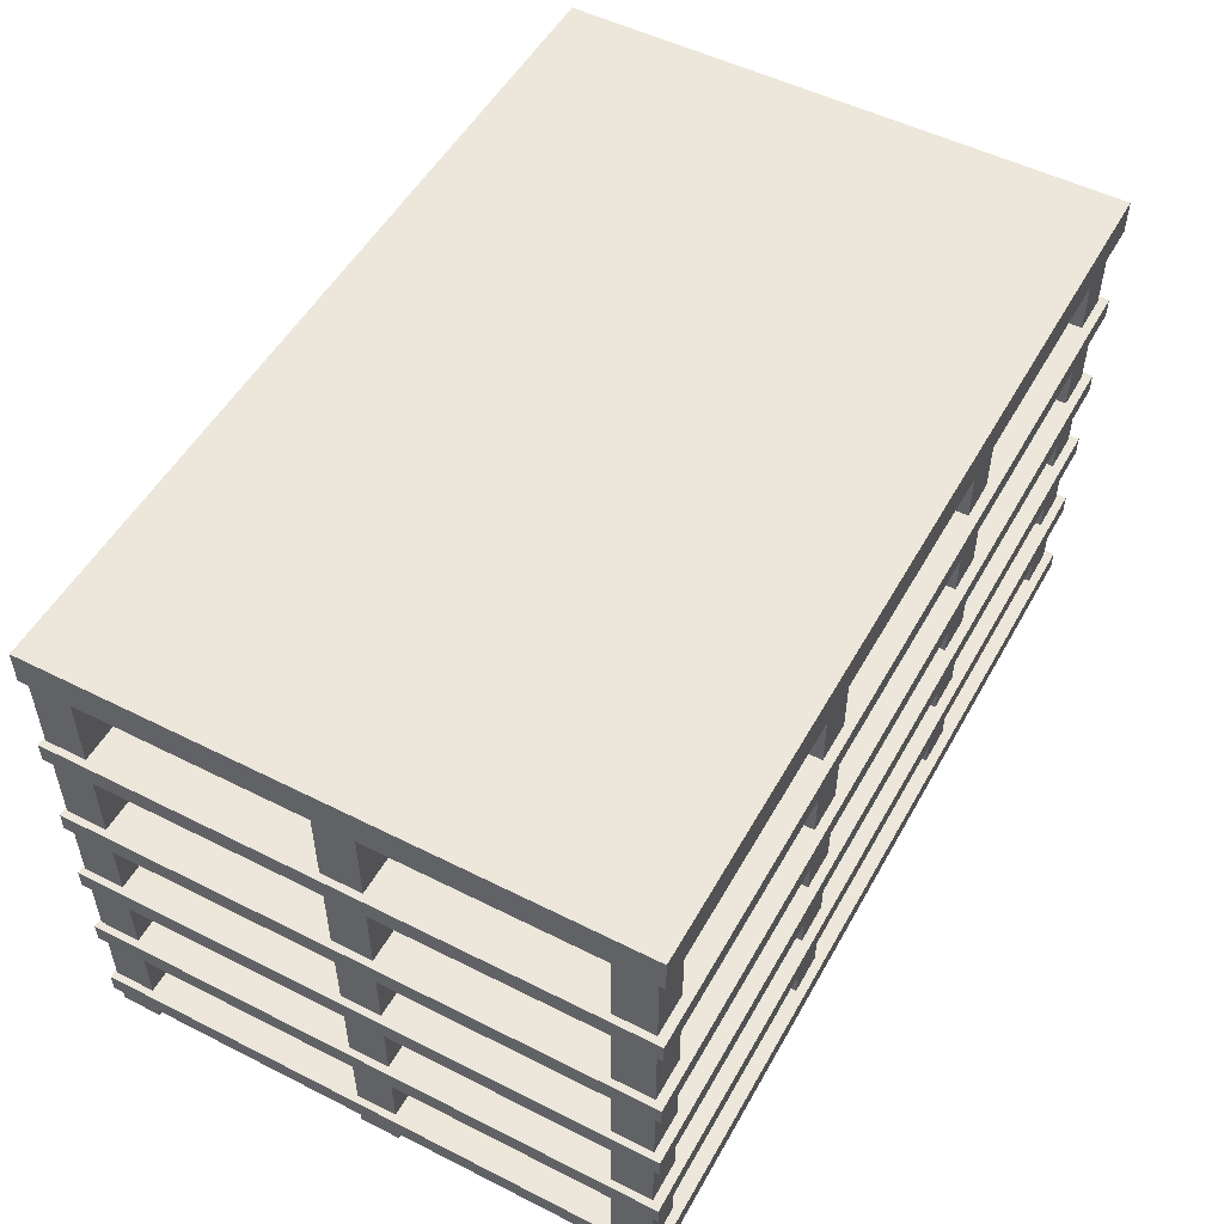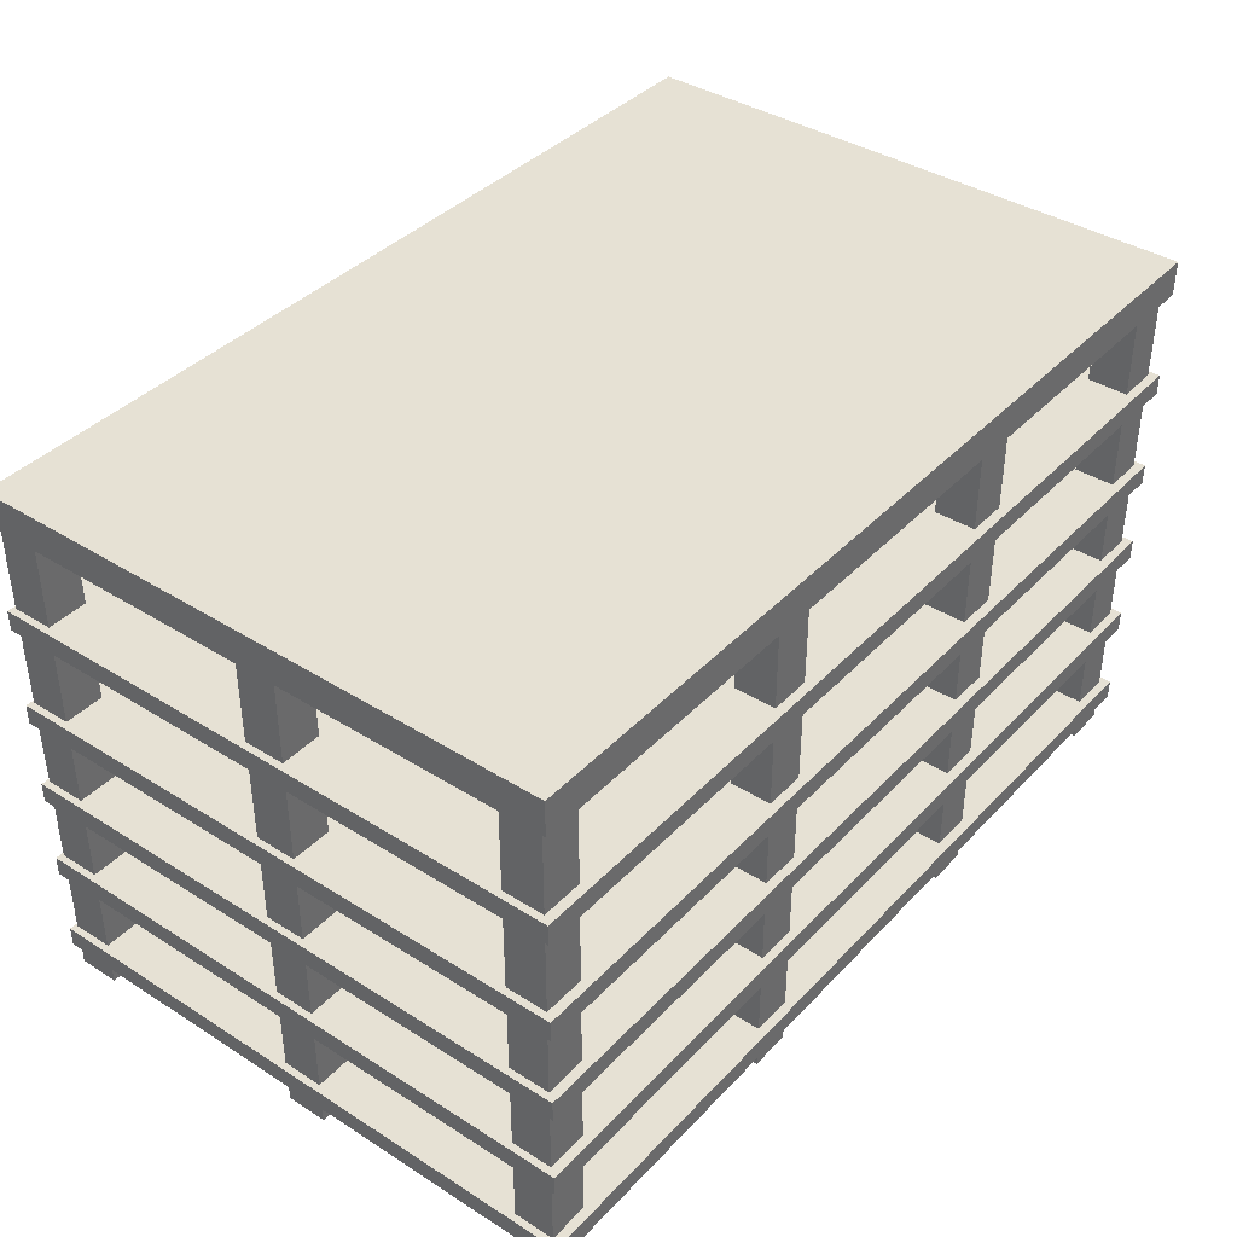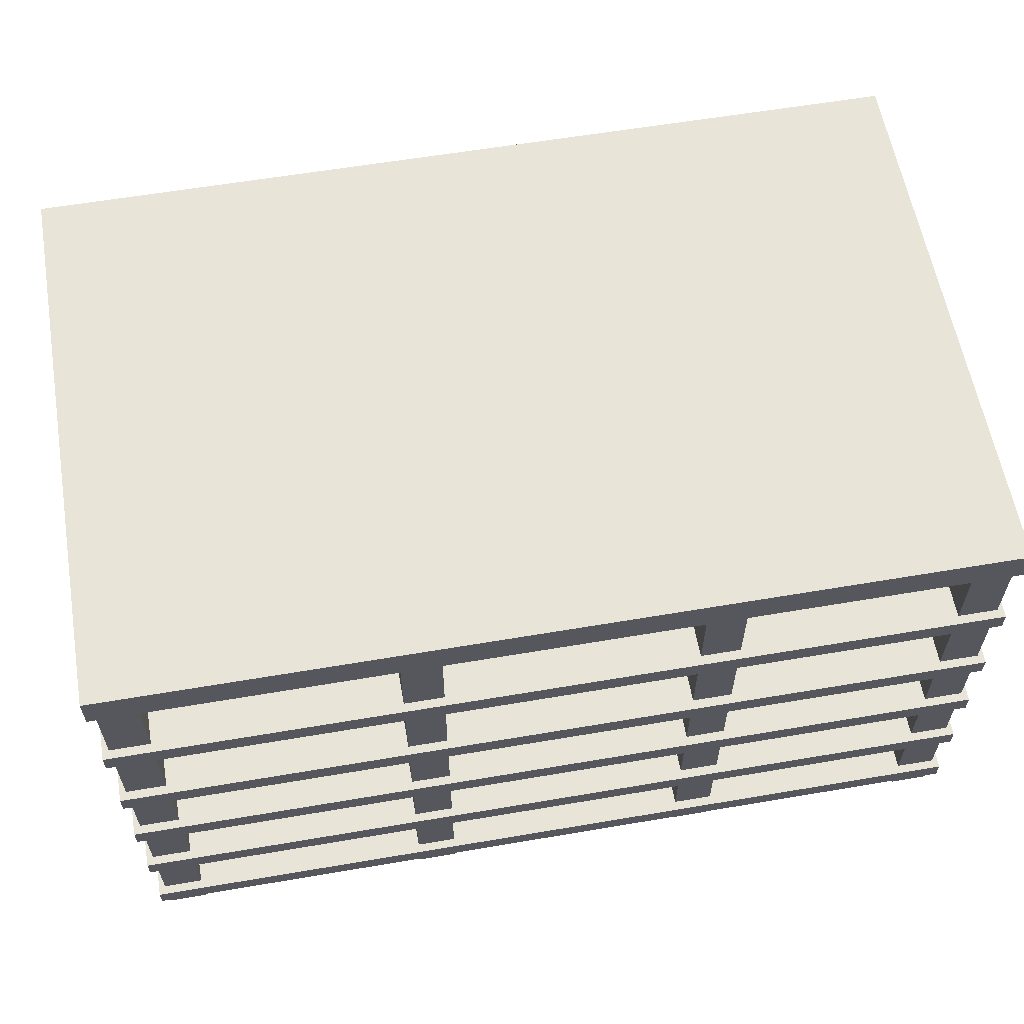
<metadata>
{"format":"obj","ext":"obj","renderer":"f3d","projection":"perspective","resolution":1024,"background":"white","views":[{"elev":51.9,"azim":-61.4,"up":"+Y"},{"elev":39.3,"azim":-51.8,"up":"+Y"},{"elev":59.9,"azim":-9.9,"up":"+Y"}]}
</metadata>
<code>
o 立方体.001_立方体.003
v -1.01 4.583 -7.953
v -1.01 4.98 -7.953
v -1.01 4.583 -9.953
v -1.01 4.98 -9.953
v 7.34 4.583 -7.953
v 7.34 4.98 -7.953
v 7.34 4.583 -9.953
v 7.34 4.98 -9.953
f 6 7 8
f 2 5 6
f 5 3 7
f 2 8 4
f 4 1 2
f 8 3 4
f 6 5 7
f 2 1 5
f 5 1 3
f 2 6 8
f 4 3 1
f 8 7 3
o 立方体.002_立方体.006
v 7.254 9.347 7.906
v 7.254 9.744 7.906
v 7.254 9.347 9.906
v 7.254 9.744 9.906
v -1.096 9.347 7.906
v -1.096 9.744 7.906
v -1.096 9.347 9.906
v -1.096 9.744 9.906
f 14 15 16
f 10 13 14
f 13 11 15
f 10 16 12
f 12 9 10
f 16 11 12
f 14 13 15
f 10 9 13
f 13 9 11
f 10 14 16
f 12 11 9
f 16 15 11
o 立方体.006_立方体.010
v -1.01 14.05 -7.953
v -1.01 14.45 -7.953
v -1.01 14.05 -9.953
v -1.01 14.45 -9.953
v 7.34 14.05 -7.953
v 7.34 14.45 -7.953
v 7.34 14.05 -9.953
v 7.34 14.45 -9.953
f 22 23 24
f 18 21 22
f 21 19 23
f 18 24 20
f 20 17 18
f 24 19 20
f 22 21 23
f 18 17 21
f 21 17 19
f 18 22 24
f 20 19 17
f 24 23 19
o 立方体.005_立方体.009
v 7.254 18.82 7.906
v 7.254 19.21 7.906
v 7.254 18.82 9.906
v 7.254 19.21 9.906
v -1.096 18.82 7.906
v -1.096 19.21 7.906
v -1.096 18.82 9.906
v -1.096 19.21 9.906
f 30 31 32
f 26 29 30
f 29 27 31
f 26 32 28
f 28 25 26
f 32 27 28
f 30 29 31
f 26 25 29
f 29 25 27
f 26 30 32
f 28 27 25
f 32 31 27
o 立方体.015_立方体.019
v 7.245 -0.1886 -7.991
v 7.245 0.1886 -7.991
v 7.245 4.62 7.897
v 7.245 4.997 7.897
v 5.245 -0.1886 -7.991
v 5.245 0.1886 -7.991
v 5.245 4.62 7.897
v 5.245 4.997 7.897
v -1 -0.1886 7.944
v -1 0.1886 7.944
v -1 4.62 -7.944
v -1 4.997 -7.944
v 1 -0.1886 7.944
v 1 0.1886 7.944
v 1 4.62 -7.944
v 1 4.997 -7.944
v 7.245 4.575 -7.991
v 7.245 4.952 -7.991
v 7.245 9.383 7.897
v 7.245 9.76 7.897
v 5.245 4.575 -7.991
v 5.245 4.952 -7.991
v 5.245 9.383 7.897
v 5.245 9.76 7.897
v -1 9.282 7.944
v -1 9.659 7.944
v -1 14.09 -7.944
v -1 14.47 -7.944
v 1 9.282 7.944
v 1 9.659 7.944
v 1 14.09 -7.944
v 1 14.47 -7.944
v 7.245 14.05 -7.991
v 7.245 14.42 -7.991
v 7.245 18.85 7.897
v 7.245 19.23 7.897
v 5.245 14.05 -7.991
v 5.245 14.42 -7.991
v 5.245 18.85 7.897
v 5.245 19.23 7.897
v -1 4.575 7.944
v -1 4.952 7.944
v -1 9.383 -7.944
v -1 9.76 -7.944
v 1 4.575 7.944
v 1 4.952 7.944
v 1 9.383 -7.944
v 1 9.76 -7.944
v -1 14.05 7.944
v -1 14.42 7.944
v -1 18.85 -7.944
v -1 19.23 -7.944
v 1 14.05 7.944
v 1 14.42 7.944
v 1 18.85 -7.944
v 1 19.23 -7.944
v 7.245 9.282 -7.991
v 7.245 9.659 -7.991
v 7.245 14.09 7.897
v 7.245 14.47 7.897
v 5.245 9.282 -7.991
v 5.245 9.659 -7.991
v 5.245 14.09 7.897
v 5.245 14.47 7.897
f 34 35 33
f 34 37 38
f 39 38 37
f 37 35 39
f 34 40 36
f 48 43 44
f 42 43 41
f 42 45 46
f 47 46 45
f 93 91 95
f 72 66 70
f 45 43 47
f 50 51 49
f 50 53 54
f 55 54 53
f 96 91 92
f 42 48 44
f 85 83 87
f 58 59 57
f 58 61 62
f 63 62 61
f 88 83 84
f 52 54 56
f 61 59 63
f 66 67 65
f 66 69 70
f 71 70 69
f 77 75 79
f 58 64 60
f 74 75 73
f 90 96 92
f 79 78 77
f 80 75 76
f 74 77 78
f 72 67 68
f 82 83 81
f 74 80 76
f 87 86 85
f 64 59 60
f 82 88 84
f 53 51 55
f 90 91 89
f 82 85 86
f 95 94 93
f 56 51 52
f 90 93 94
f 69 67 71
f 34 36 35
f 39 40 38
f 42 44 43
f 47 48 46
f 50 52 51
f 55 56 54
f 58 60 59
f 63 64 62
f 66 68 67
f 71 72 70
f 74 76 75
f 79 80 78
f 82 84 83
f 87 88 86
f 90 92 91
f 95 96 94
f 40 35 36
f 34 33 37
f 37 33 35
f 34 38 40
f 48 47 43
f 42 41 45
f 93 89 91
f 72 68 66
f 45 41 43
f 50 49 53
f 96 95 91
f 42 46 48
f 85 81 83
f 58 57 61
f 88 87 83
f 52 50 54
f 61 57 59
f 66 65 69
f 77 73 75
f 58 62 64
f 90 94 96
f 80 79 75
f 74 73 77
f 72 71 67
f 74 78 80
f 64 63 59
f 82 86 88
f 53 49 51
f 82 81 85
f 56 55 51
f 90 89 93
f 69 65 67
f 40 39 35
o 立方体.014_立方体.018
v 7.254 4.583 7.906
v 7.254 4.98 7.906
v 7.254 4.583 9.906
v 7.254 4.98 9.906
v -1.096 4.583 7.906
v -1.096 4.98 7.906
v -1.096 4.583 9.906
v -1.096 4.98 9.906
f 102 103 104
f 98 101 102
f 101 99 103
f 98 104 100
f 100 97 98
f 104 99 100
f 102 101 103
f 98 97 101
f 101 97 99
f 98 102 104
f 100 99 97
f 104 103 99
o 立方体.013_立方体.017
v -1.01 9.347 -7.953
v -1.01 9.744 -7.953
v -1.01 9.347 -9.953
v -1.01 9.744 -9.953
v 7.34 9.347 -7.953
v 7.34 9.744 -7.953
v 7.34 9.347 -9.953
v 7.34 9.744 -9.953
f 110 111 112
f 106 109 110
f 109 107 111
f 106 112 108
f 108 105 106
f 112 107 108
f 110 109 111
f 106 105 109
f 109 105 107
f 106 110 112
f 108 107 105
f 112 111 107
o 立方体.010_立方体.014
v -1.01 18.82 -7.953
v -1.01 19.21 -7.953
v -1.01 18.82 -9.953
v -1.01 19.21 -9.953
v 7.34 18.82 -7.953
v 7.34 19.21 -7.953
v 7.34 18.82 -9.953
v 7.34 19.21 -9.953
f 118 119 120
f 114 117 118
f 117 115 119
f 114 120 116
f 116 113 114
f 120 115 116
f 118 117 119
f 114 113 117
f 117 113 115
f 114 118 120
f 116 115 113
f 120 119 115
o 立方体.009_立方体.013
v 7.254 14.05 7.906
v 7.254 14.45 7.906
v 7.254 14.05 9.906
v 7.254 14.45 9.906
v -1.096 14.05 7.906
v -1.096 14.45 7.906
v -1.096 14.05 9.906
v -1.096 14.45 9.906
f 126 127 128
f 122 125 126
f 125 123 127
f 122 128 124
f 124 121 122
f 128 123 124
f 126 125 127
f 122 121 125
f 125 121 123
f 122 126 128
f 124 123 121
f 128 127 123
o 立方体.017_立方体.021
v 5.964 -2.123 -8.6
v 5.964 24.35 -8.6
v 5.964 -2.123 -9.756
v 5.964 24.35 -9.756
v 7.121 -2.123 -8.6
v 7.121 24.35 -8.6
v 7.121 -2.123 -9.756
v 7.121 24.35 -9.756
f 134 135 136
f 130 133 134
f 133 131 135
f 130 136 132
f 132 129 130
f 136 131 132
f 134 133 135
f 130 129 133
f 133 129 131
f 130 134 136
f 132 131 129
f 136 135 131
o 立方体.020_立方体.024
v -39.45 26.3 15.08
v -39.45 24.48 15.08
v -39.45 26.3 -15.08
v -39.45 24.48 -15.08
v 7.397 26.3 15.08
v 7.397 24.48 15.08
v 7.397 26.3 -15.08
v 7.397 24.48 -15.08
f 142 144 143
f 138 142 141
f 141 143 139
f 138 140 144
f 140 138 137
f 144 140 139
f 142 143 141
f 138 141 137
f 141 139 137
f 138 144 142
f 140 137 139
f 144 139 143
o 立方体.021_立方体.025
v -39.45 14.49 15.08
v -39.45 13.44 15.08
v -39.45 14.49 -15.08
v -39.45 13.44 -15.08
v 7.397 14.49 15.08
v 7.397 13.44 15.08
v 7.397 14.49 -15.08
v 7.397 13.44 -15.08
v -39.45 14.49 8.246
v -39.45 13.44 8.246
v 7.397 14.49 8.246
v 7.397 13.44 8.246
v -39.45 13.44 8.246
v -0.8791 14.49 8.246
v -39.45 14.49 8.246
v -0.8791 13.44 8.246
v -39.45 13.44 -8.413
v 7.397 14.49 -8.413
v -39.45 14.49 -8.413
v 7.397 13.44 -8.413
v -39.45 14.49 -8.413
v -0.8791 13.44 -8.413
v -39.45 13.44 -8.413
v -0.8791 14.49 -8.413
f 152 148 147
f 150 156 155
f 146 150 149
f 149 155 153
f 146 154 156
f 156 160 158
f 160 156 154
f 159 153 155
f 154 146 145
f 160 166 168
f 158 168 165
f 157 167 166
f 161 148 152
f 153 159 157
f 162 151 147
f 164 152 151
f 167 157 159
f 165 163 161
f 166 164 162
f 164 166 167
f 163 165 168
f 160 154 157
f 159 155 158
f 153 157 154
f 165 161 167
f 164 167 161
f 163 168 162
f 148 161 163
f 152 147 151
f 150 155 149
f 146 149 145
f 149 153 145
f 146 156 150
f 156 158 155
f 154 145 153
f 160 168 158
f 158 165 159
f 157 166 160
f 161 152 164
f 162 147 163
f 164 151 162
f 167 159 165
f 166 162 168
f 148 163 147
o 立方体.022_立方体.026
v -39.45 9.723 15.08
v -39.45 8.664 15.08
v -39.45 9.723 -15.08
v -39.45 8.664 -15.08
v 7.397 9.723 15.08
v 7.397 8.664 15.08
v 7.397 9.723 -15.08
v 7.397 8.664 -15.08
v -39.45 9.723 8.246
v -39.45 8.664 8.246
v 7.397 9.723 8.246
v 7.397 8.664 8.246
v -39.45 8.664 8.246
v -0.8791 9.723 8.246
v -39.45 9.723 8.246
v -0.8791 8.664 8.246
v -39.45 8.664 -8.413
v 7.397 9.723 -8.413
v -39.45 9.723 -8.413
v 7.397 8.664 -8.413
v -39.45 9.723 -8.413
v -0.8791 8.664 -8.413
v -39.45 8.664 -8.413
v -0.8791 9.723 -8.413
f 176 172 171
f 174 180 179
f 170 174 173
f 173 179 177
f 170 178 180
f 180 184 182
f 184 180 178
f 183 177 179
f 178 170 169
f 184 190 192
f 182 192 189
f 181 191 190
f 185 172 176
f 177 183 181
f 186 175 171
f 188 176 175
f 191 181 183
f 189 187 185
f 190 188 186
f 188 190 191
f 187 189 192
f 184 178 181
f 183 179 182
f 177 181 178
f 189 185 191
f 188 191 185
f 187 192 186
f 172 185 187
f 176 171 175
f 174 179 173
f 170 173 169
f 173 177 169
f 170 180 174
f 180 182 179
f 178 169 177
f 184 192 182
f 182 189 183
f 181 190 184
f 185 176 188
f 186 171 187
f 188 175 186
f 191 183 189
f 190 186 192
f 172 187 171
o 立方体.023_立方体.027
v -39.45 4.996 15.08
v -39.45 3.938 15.08
v -39.45 4.996 -15.08
v -39.45 3.938 -15.08
v 7.397 4.996 15.08
v 7.397 3.938 15.08
v 7.397 4.996 -15.08
v 7.397 3.938 -15.08
v -39.45 4.996 8.246
v -39.45 3.938 8.246
v 7.397 4.996 8.246
v 7.397 3.938 8.246
v -39.45 3.938 8.246
v -0.8791 4.996 8.246
v -39.45 4.996 8.246
v -0.8791 3.938 8.246
v -39.45 3.938 -8.413
v 7.397 4.996 -8.413
v -39.45 4.996 -8.413
v 7.397 3.938 -8.413
v -39.45 4.996 -8.413
v -0.8791 3.938 -8.413
v -39.45 3.938 -8.413
v -0.8791 4.996 -8.413
f 200 196 195
f 198 204 203
f 194 198 197
f 197 203 201
f 194 202 204
f 204 208 206
f 208 204 202
f 207 201 203
f 202 194 193
f 208 214 216
f 206 216 213
f 205 215 214
f 209 196 200
f 201 207 205
f 210 199 195
f 212 200 199
f 215 205 207
f 213 211 209
f 214 212 210
f 212 214 215
f 211 213 216
f 208 202 205
f 207 203 206
f 201 205 202
f 213 209 215
f 212 215 209
f 211 216 210
f 196 209 211
f 200 195 199
f 198 203 197
f 194 197 193
f 197 201 193
f 194 204 198
f 204 206 203
f 202 193 201
f 208 216 206
f 206 213 207
f 205 214 208
f 209 200 212
f 210 195 211
f 212 199 210
f 215 207 213
f 214 210 216
f 196 211 195
o 立方体.024_立方体.028
v -39.45 0.2405 15.08
v -39.45 -0.8178 15.08
v -39.45 0.2405 -15.08
v -39.45 -0.8178 -15.08
v 7.397 0.2405 15.08
v 7.397 -0.8178 15.08
v 7.397 0.2405 -15.08
v 7.397 -0.8178 -15.08
f 222 224 223
f 218 222 221
f 221 223 219
f 218 220 224
f 220 218 217
f 224 220 219
f 222 223 221
f 218 221 217
f 221 219 217
f 218 224 222
f 220 217 219
f 224 219 223
o 立方体.028_立方体.033
v 4.969 -2.195 -12.83
v 4.969 25.18 -12.83
v 4.969 -2.195 -14.94
v 4.969 25.18 -14.94
v 7.074 -2.195 -12.83
v 7.074 25.18 -12.83
v 7.074 -2.195 -14.94
v 7.074 25.18 -14.94
f 232 227 228
f 230 231 232
f 226 229 230
f 229 227 231
f 226 232 228
f 228 225 226
f 232 231 227
f 230 229 231
f 226 225 229
f 229 225 227
f 226 230 232
f 228 227 225
o 立方体.003_立方体.037
v -39.45 19.89 15.08
v -39.45 18.83 15.08
v -39.45 19.89 -15.08
v -39.45 18.83 -15.08
v 7.397 19.89 15.08
v 7.397 18.83 15.08
v 7.397 19.89 -15.08
v 7.397 18.83 -15.08
v -39.45 19.89 8.246
v -39.45 18.83 8.246
v 7.397 19.89 8.246
v 7.397 18.83 8.246
v -39.45 18.83 8.246
v -0.8791 19.89 8.246
v -39.45 19.89 8.246
v -0.8791 18.83 8.246
v -39.45 18.83 -8.413
v 7.397 19.89 -8.413
v -39.45 19.89 -8.413
v 7.397 18.83 -8.413
v -39.45 19.89 -8.413
v -0.8791 18.83 -8.413
v -39.45 18.83 -8.413
v -0.8791 19.89 -8.413
f 240 236 235
f 238 244 243
f 234 238 237
f 237 243 241
f 234 242 244
f 244 248 246
f 248 244 242
f 247 241 243
f 242 234 233
f 248 254 256
f 246 256 253
f 245 255 254
f 249 236 240
f 241 247 245
f 250 239 235
f 252 240 239
f 255 245 247
f 253 251 249
f 254 252 250
f 252 254 255
f 251 253 256
f 248 242 245
f 247 243 246
f 241 245 242
f 253 249 255
f 252 255 249
f 251 256 250
f 236 249 251
f 240 235 239
f 238 243 237
f 234 237 233
f 237 241 233
f 234 244 238
f 244 246 243
f 242 233 241
f 248 256 246
f 246 253 247
f 245 254 248
f 249 240 252
f 250 235 251
f 252 239 250
f 255 247 253
f 254 250 256
f 236 251 235
o 立方体.004_立方体.001
v -0.88 -1.733 -8.6
v -0.88 -1.733 -9.756
v -0.88 25.05 -8.6
v 0.2764 -1.733 -8.6
v 0.2764 -1.733 -9.756
v 0.2764 25.05 -8.6
v 0.2764 25.05 -9.756
v -0.88 25.05 -9.756
f 260 258 261
f 264 257 259
f 259 260 262
f 262 261 263
f 259 263 264
f 263 258 264
f 260 257 258
f 264 258 257
f 259 257 260
f 262 260 261
f 259 262 263
f 263 261 258
o 立方体.007_立方体.002
v -0.88 -1.733 9.636
v -0.88 -1.733 8.48
v -0.88 25.05 9.636
v 0.2764 -1.733 9.636
v 0.2764 -1.733 8.48
v 0.2764 25.05 9.636
v 0.2764 25.05 8.48
v -0.88 25.05 8.48
f 268 266 269
f 272 265 267
f 267 268 270
f 270 269 271
f 267 271 272
f 271 266 272
f 268 265 266
f 272 266 265
f 267 265 268
f 270 268 269
f 267 270 271
f 271 269 266
o 立方体.008_立方体.004
v 5.964 -1.733 9.636
v 5.964 -1.733 8.48
v 5.964 25.05 9.636
v 7.121 -1.733 9.636
v 7.121 -1.733 8.48
v 7.121 25.05 9.636
v 7.121 25.05 8.48
v 5.964 25.05 8.48
f 276 274 277
f 280 273 275
f 275 276 278
f 278 277 279
f 275 279 280
f 279 274 280
f 276 273 274
f 280 274 273
f 275 273 276
f 278 276 277
f 275 278 279
f 279 277 274
o 立方体.011_立方体.005
v 4.969 -2.195 14.61
v 4.969 -2.195 12.51
v 4.969 25.18 14.61
v 7.074 -2.195 14.61
v 7.074 -2.195 12.51
v 7.074 25.18 14.61
v 7.074 25.18 12.51
v 4.969 25.18 12.51
f 284 282 285
f 288 281 283
f 283 284 286
f 286 285 287
f 283 287 288
f 287 282 288
f 284 281 282
f 288 282 281
f 283 281 284
f 286 284 285
f 283 286 287
f 287 285 282
o 立方体.012_立方体.007
v -24.15 -2.195 14.61
v -24.15 -2.195 12.51
v -24.15 25.18 14.61
v -22.05 -2.195 14.61
v -22.05 -2.195 12.51
v -22.05 25.18 14.61
v -22.05 25.18 12.51
v -24.15 25.18 12.51
f 292 290 293
f 296 289 291
f 291 292 294
f 294 293 295
f 291 295 296
f 295 290 296
f 292 289 290
f 296 290 289
f 291 289 292
f 294 292 293
f 291 294 295
f 295 293 290
o 立方体.016_立方体.008
v -24.15 -2.195 -12.83
v -24.15 -2.195 -14.94
v -24.15 25.18 -12.83
v -22.05 -2.195 -12.83
v -22.05 -2.195 -14.94
v -22.05 25.18 -12.83
v -22.05 25.18 -14.94
v -24.15 25.18 -14.94
f 300 298 301
f 304 297 299
f 299 300 302
f 302 301 303
f 299 303 304
f 303 298 304
f 300 297 298
f 304 298 297
f 299 297 300
f 302 300 301
f 299 302 303
f 303 301 298
o 立方体.018_立方体.011
v -8.708 -2.195 12.47
v -6.603 -2.195 12.47
v -8.708 25.18 12.47
v -8.708 -2.195 14.58
v -6.603 -2.195 14.58
v -8.708 25.18 14.58
v -6.603 25.18 14.58
v -6.603 25.18 12.47
f 308 306 309
f 312 305 307
f 307 308 310
f 310 309 311
f 307 311 312
f 311 306 312
f 308 305 306
f 312 306 305
f 307 305 308
f 310 308 309
f 307 310 311
f 311 309 306
o 立方体.019_立方体.012
v -8.708 -2.195 -14.88
v -6.603 -2.195 -14.88
v -8.708 25.18 -14.88
v -8.708 -2.195 -12.78
v -6.603 -2.195 -12.78
v -8.708 25.18 -12.78
v -6.603 25.18 -12.78
v -6.603 25.18 -14.88
f 316 314 317
f 320 313 315
f 315 316 318
f 318 317 319
f 315 319 320
f 319 314 320
f 316 313 314
f 320 314 313
f 315 313 316
f 318 316 317
f 315 318 319
f 319 317 314
o 立方体.025_立方体.015
v -24.15 -2.195 1.012
v -24.15 -2.195 -1.093
v -24.15 25.18 1.012
v -22.05 -2.195 1.012
v -22.05 -2.195 -1.093
v -22.05 25.18 1.012
v -22.05 25.18 -1.093
v -24.15 25.18 -1.093
f 328 321 323
f 324 322 325
f 323 324 326
f 326 325 327
f 323 327 328
f 327 322 328
f 328 322 321
f 324 321 322
f 323 321 324
f 326 324 325
f 323 326 327
f 327 325 322
o 立方体.029_立方体.022
v -39.1 -2.195 14.61
v -39.1 -2.195 12.51
v -39.1 25.18 14.61
v -36.99 -2.195 14.61
v -36.99 -2.195 12.51
v -36.99 25.18 14.61
v -36.99 25.18 12.51
v -39.1 25.18 12.51
f 332 330 333
f 336 329 331
f 331 332 334
f 334 333 335
f 331 335 336
f 335 330 336
f 332 329 330
f 336 330 329
f 331 329 332
f 334 332 333
f 331 334 335
f 335 333 330
o 立方体.027_立方体.020
v -39.1 -2.195 -12.83
v -39.1 -2.195 -14.94
v -39.1 25.18 -12.83
v -36.99 -2.195 -12.83
v -36.99 -2.195 -14.94
v -36.99 25.18 -12.83
v -36.99 25.18 -14.94
v -39.1 25.18 -14.94
f 340 338 341
f 344 337 339
f 339 340 342
f 342 341 343
f 339 343 344
f 343 338 344
f 340 337 338
f 344 338 337
f 339 337 340
f 342 340 341
f 339 342 343
f 343 341 338
o 立方体.026_立方体.016
v -39.1 -2.195 1.012
v -39.1 -2.195 -1.093
v -39.1 25.18 1.012
v -36.99 -2.195 1.012
v -36.99 -2.195 -1.093
v -36.99 25.18 1.012
v -36.99 25.18 -1.093
v -39.1 25.18 -1.093
f 352 345 347
f 348 346 349
f 347 348 350
f 350 349 351
f 347 351 352
f 351 346 352
f 352 346 345
f 348 345 346
f 347 345 348
f 350 348 349
f 347 350 351
f 351 349 346

</code>
